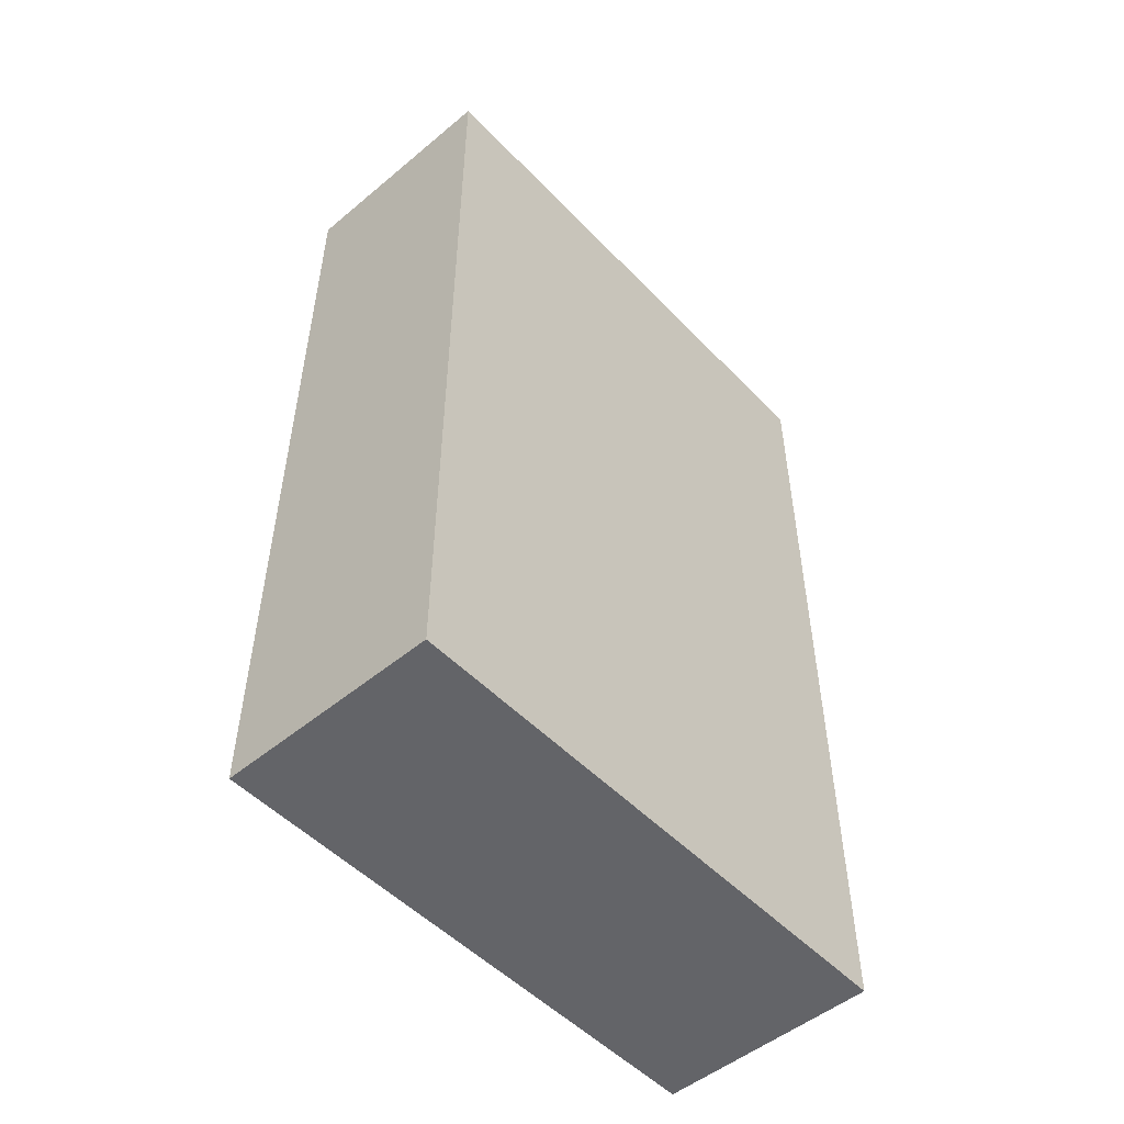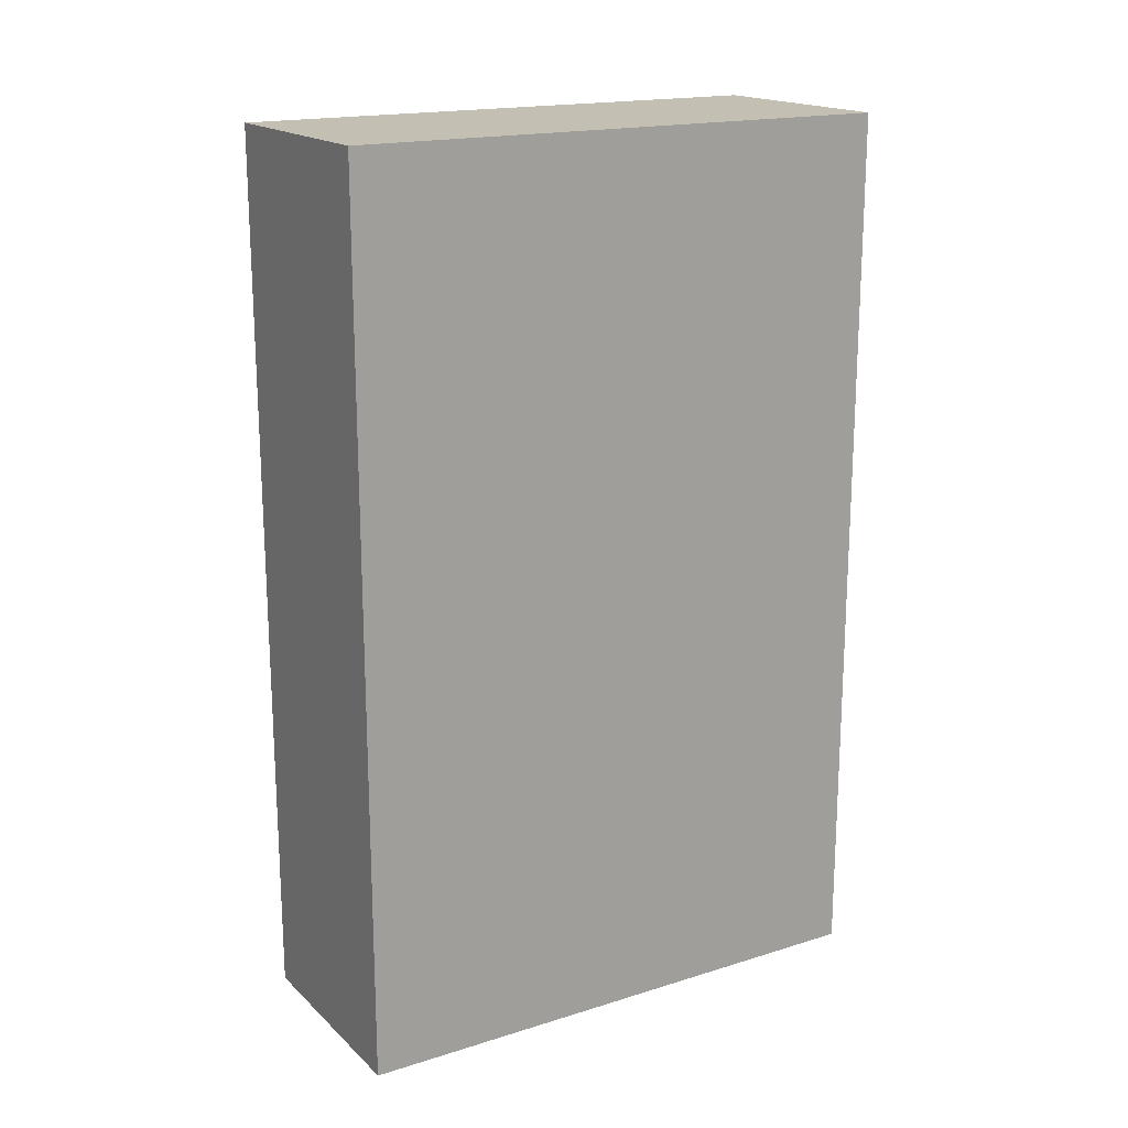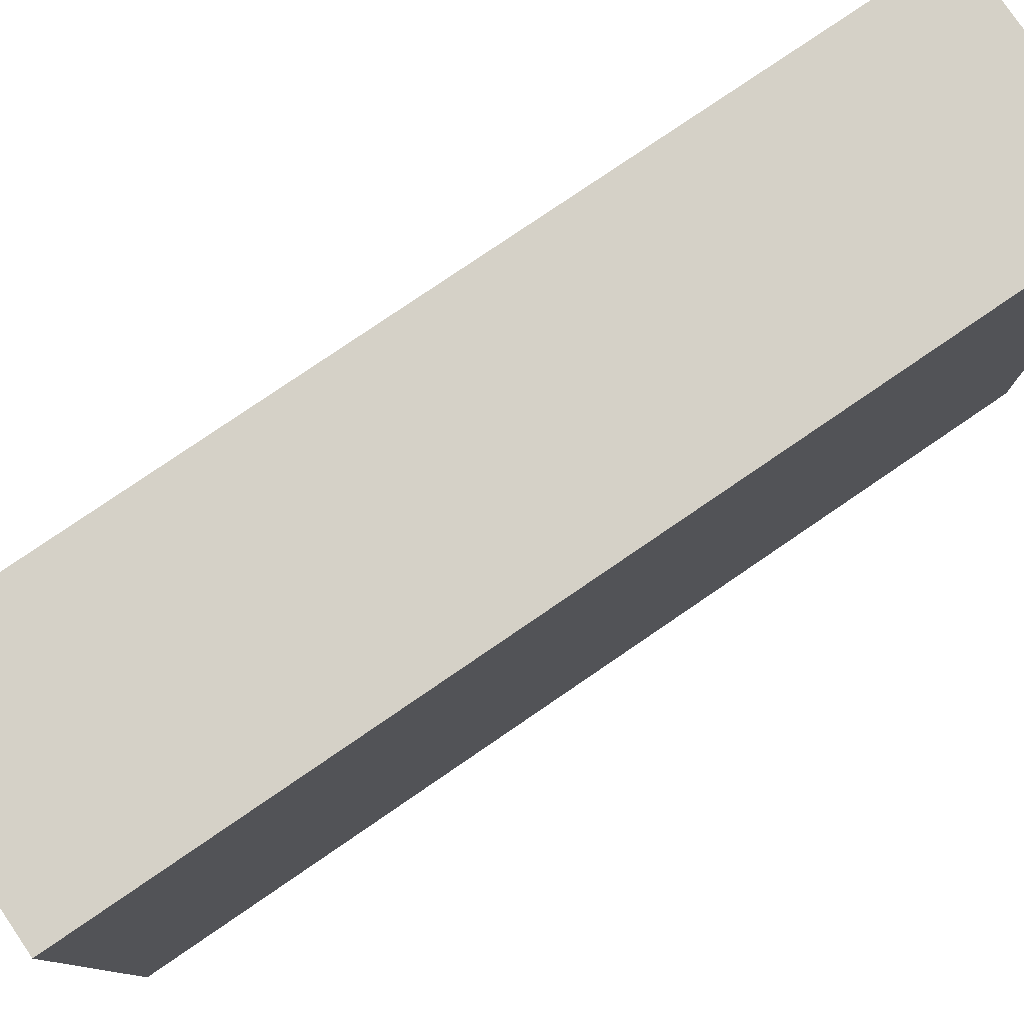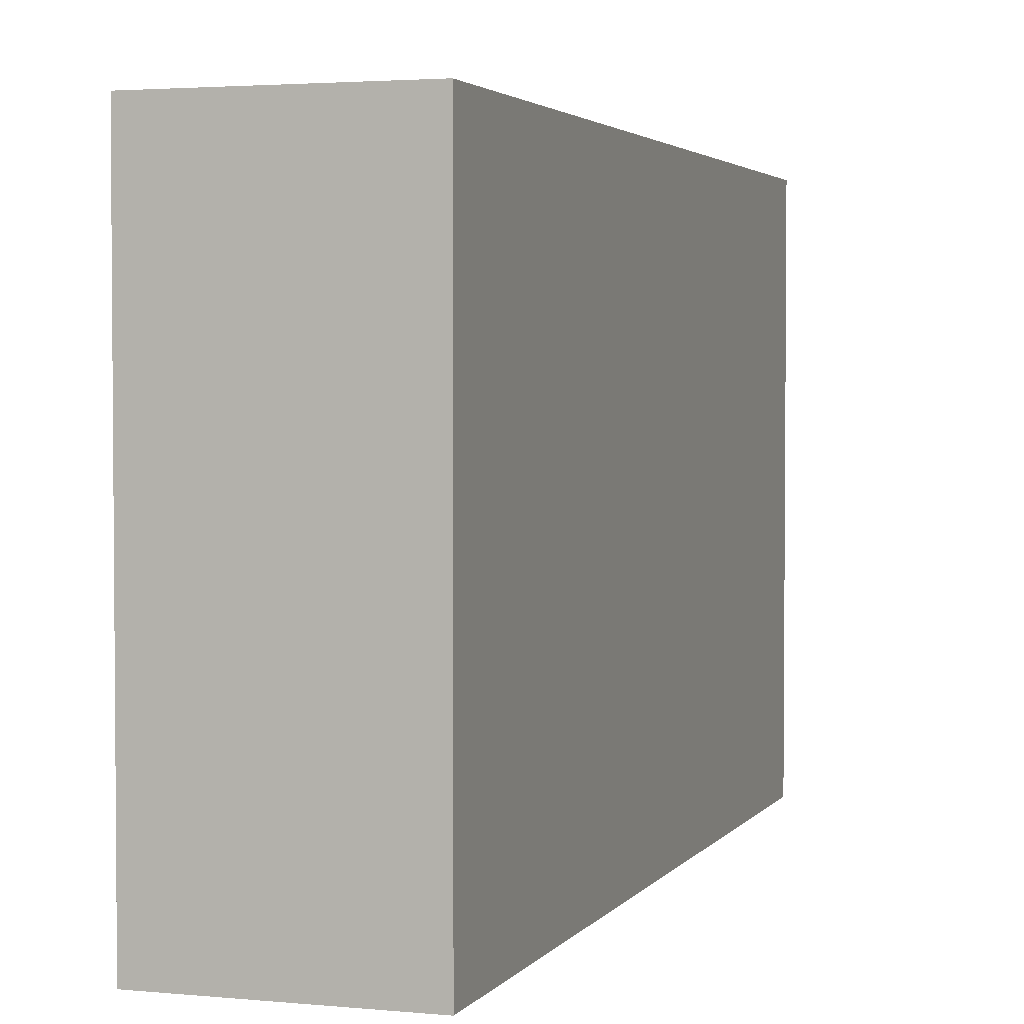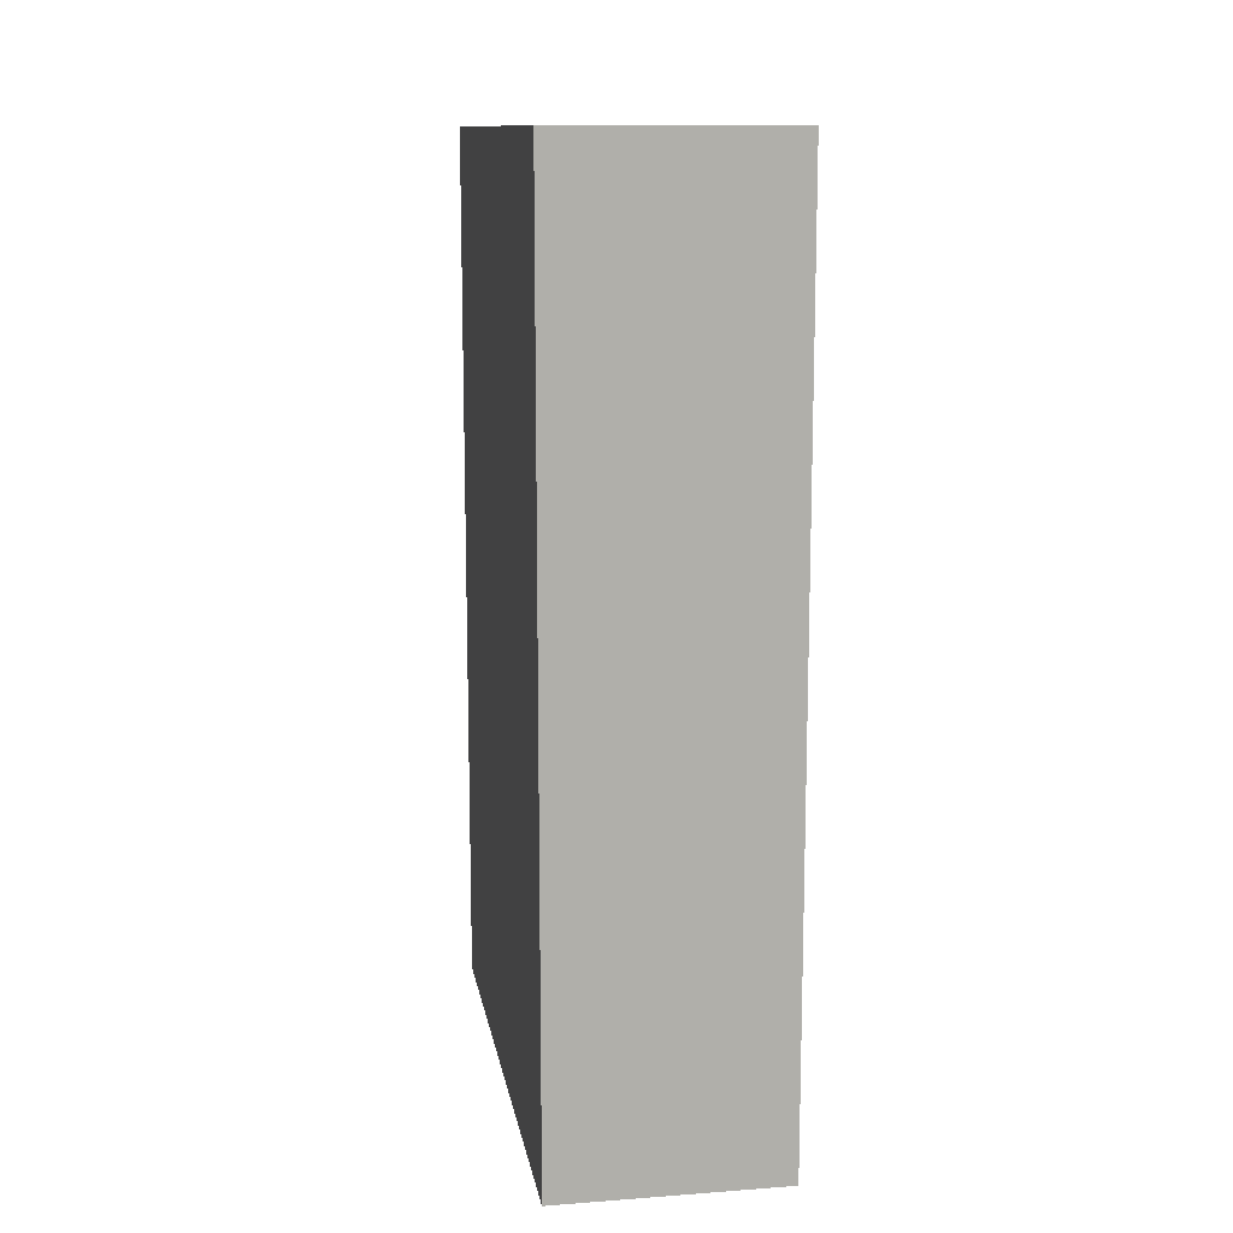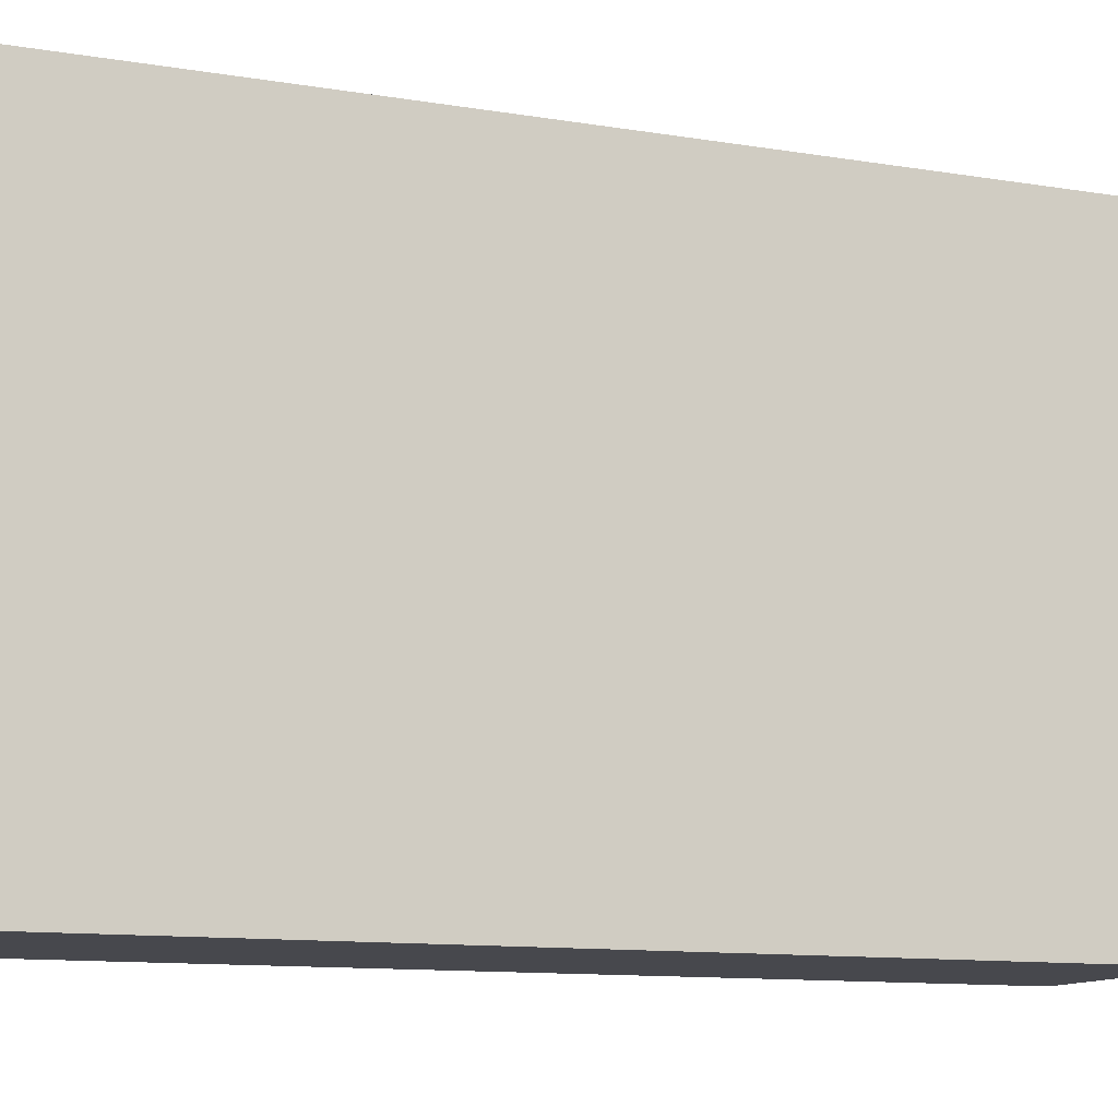
<metadata>
{"format":"obj","ext":"obj","renderer":"f3d","projection":"perspective","resolution":1024,"background":"white","views":[{"elev":-51.3,"azim":42.0,"up":"+Z"},{"elev":17.9,"azim":58.9,"up":"+Z"},{"elev":79.1,"azim":-124.3,"up":"+Y"},{"elev":2.9,"azim":18.4,"up":"+Y"},{"elev":12.3,"azim":-9.7,"up":"+Z"},{"elev":-11.8,"azim":68.7,"up":"+Y"}]}
</metadata>
<code>
o Group5/mesh4/mesh4-geometry#mesh4-geometry
v -0.5794 0.6106 -0.307
v -0.538 0.6106 -0.307
v -0.5794 0.6106 -0.1414
v -0.5794 0.7141 -0.307
v -0.538 0.6106 -0.1414
v -0.538 0.7141 -0.307
v -0.538 0.7141 -0.1414
v -0.5794 0.7141 -0.1414
f 1 2 3
f 3 2 1
f 1 4 2
f 2 4 1
f 5 3 2
f 2 3 5
f 1 3 4
f 4 3 1
f 6 2 4
f 4 2 6
f 5 7 3
f 3 7 5
f 5 2 7
f 7 2 5
f 8 4 3
f 3 4 8
f 6 7 2
f 2 7 6
f 4 8 6
f 6 8 4
f 8 3 7
f 7 3 8
f 7 6 8
f 8 6 7

</code>
